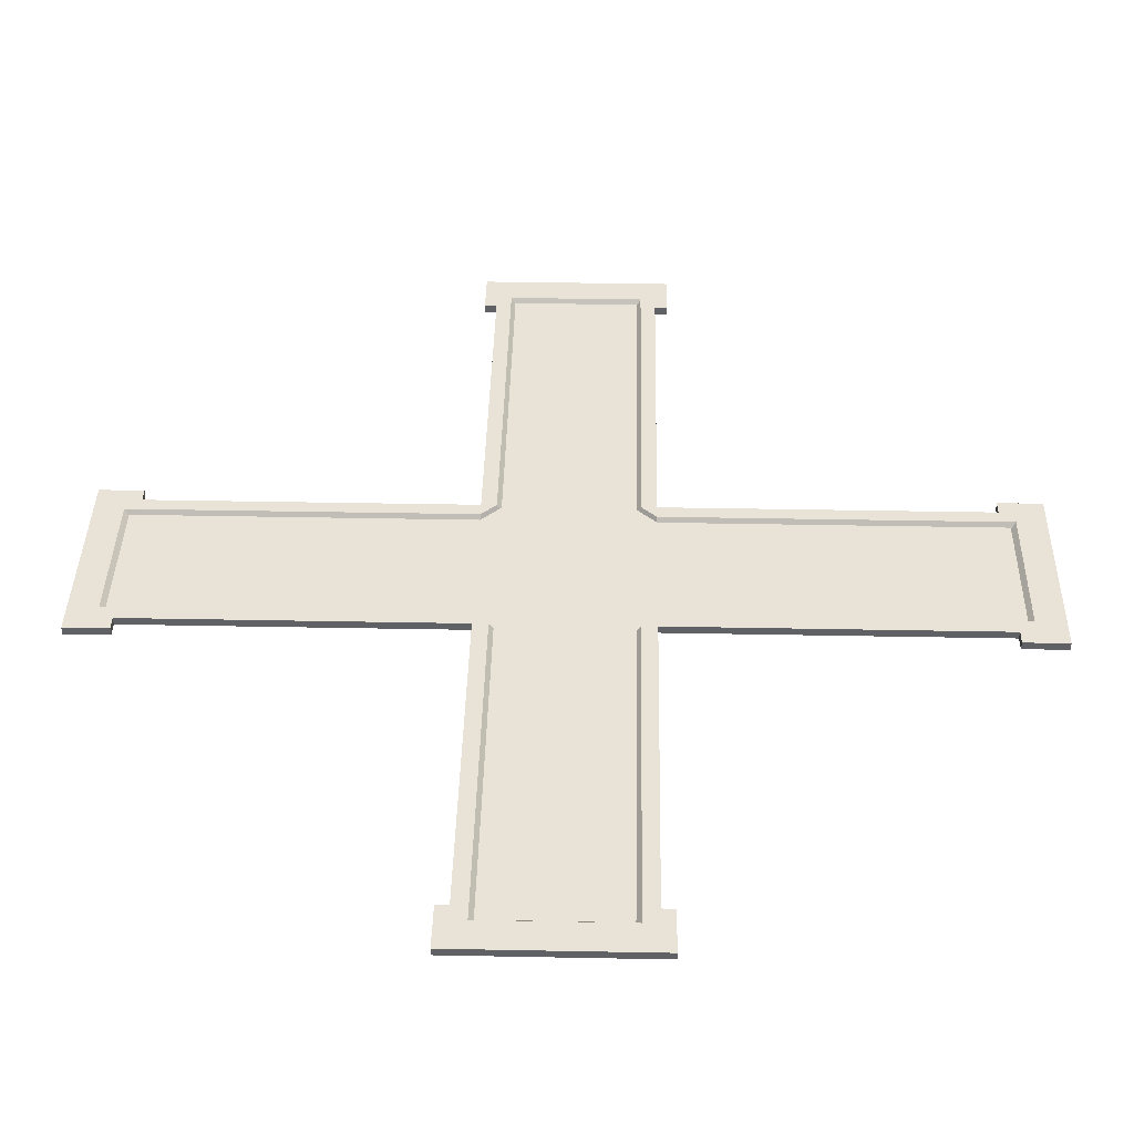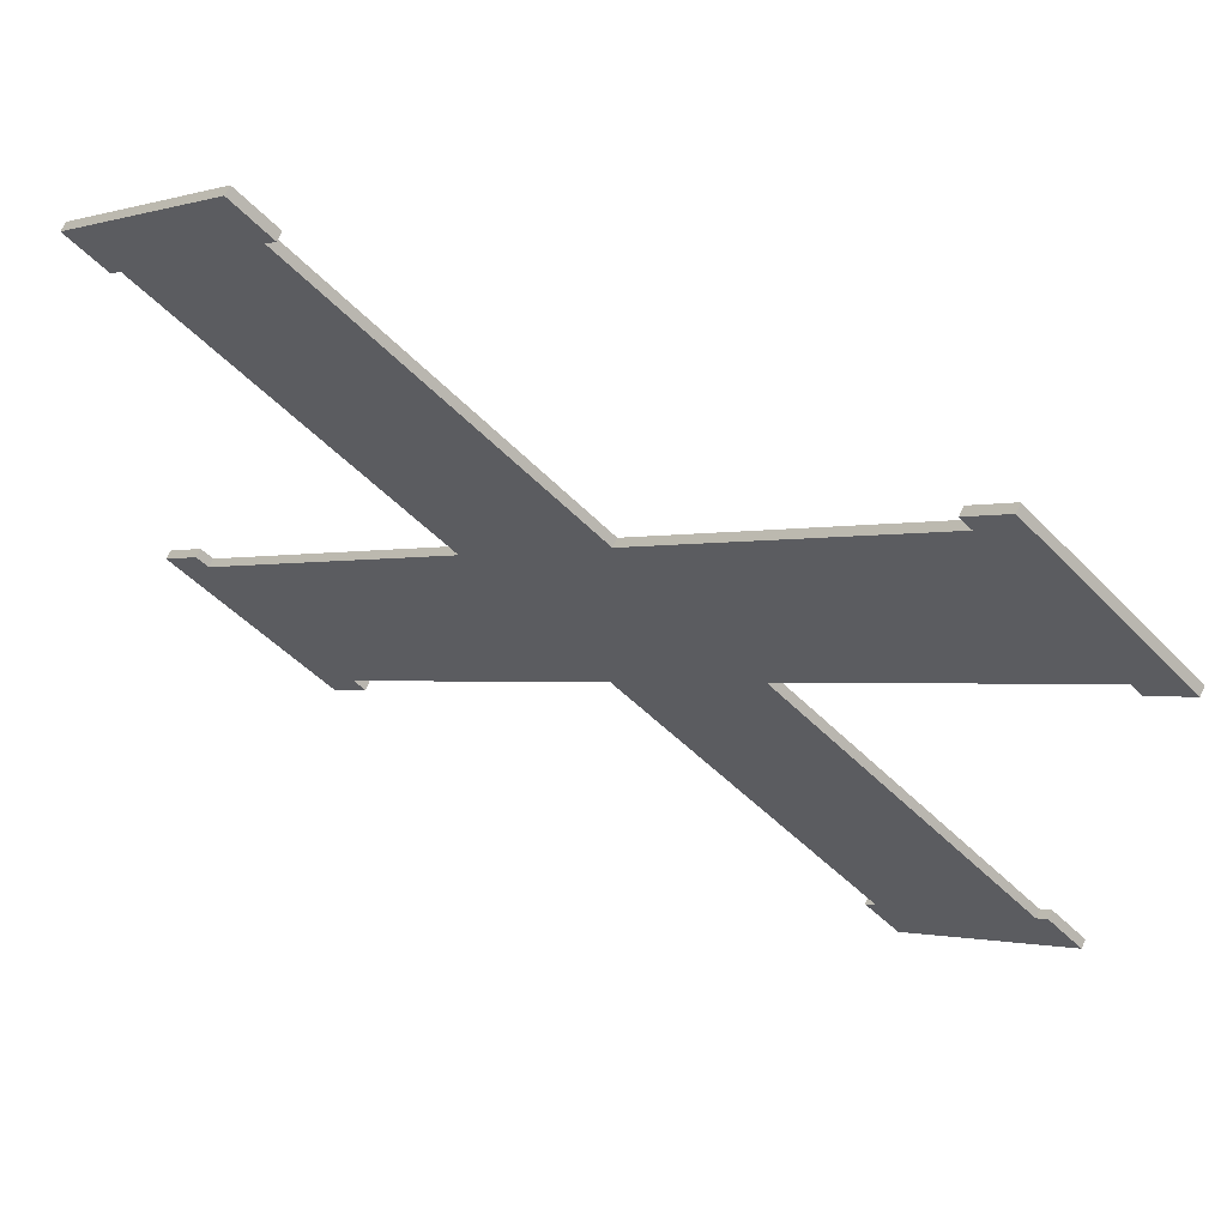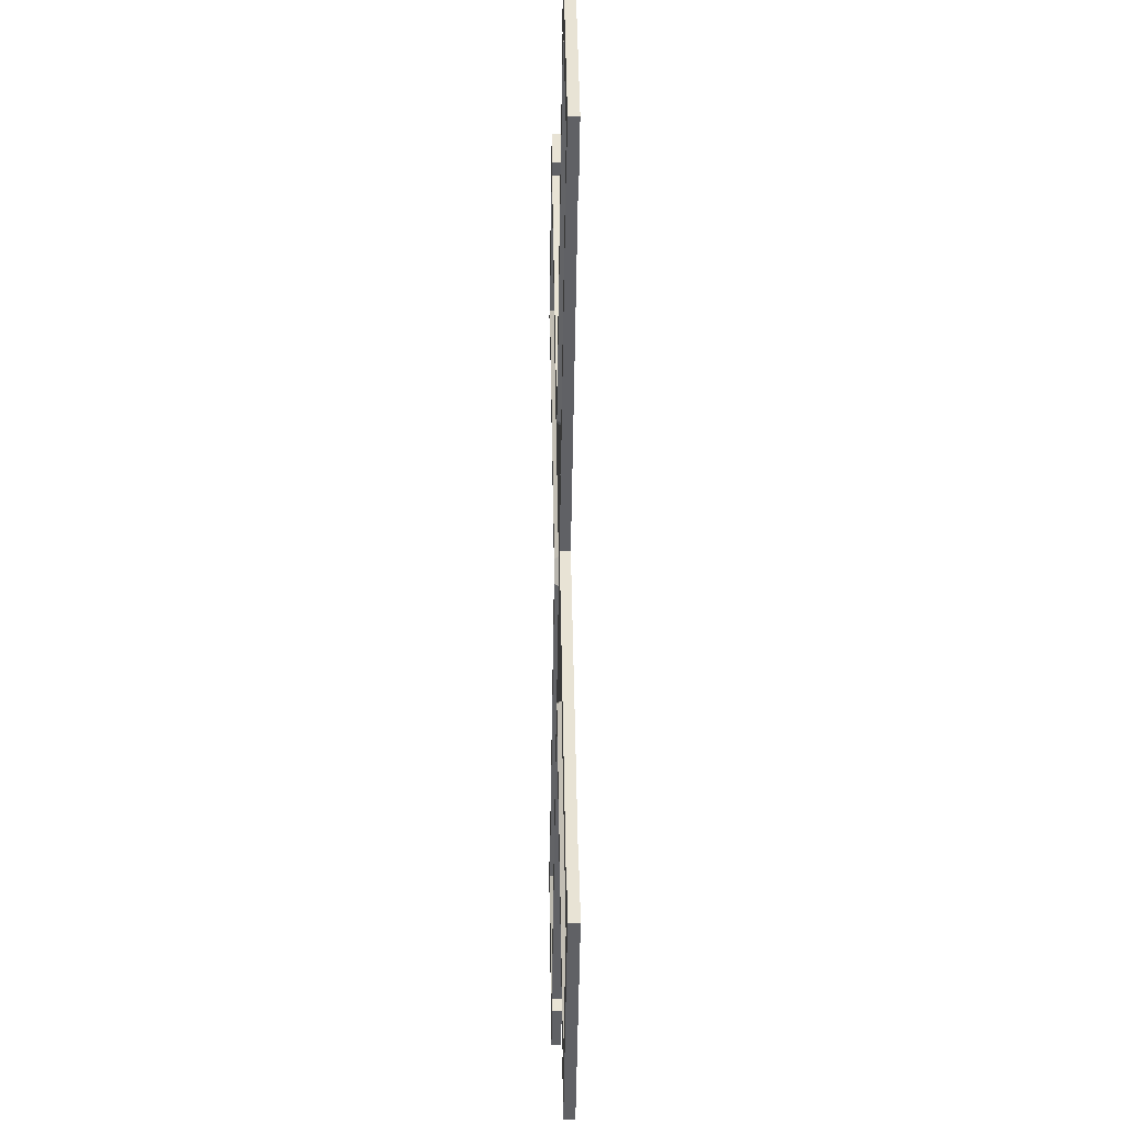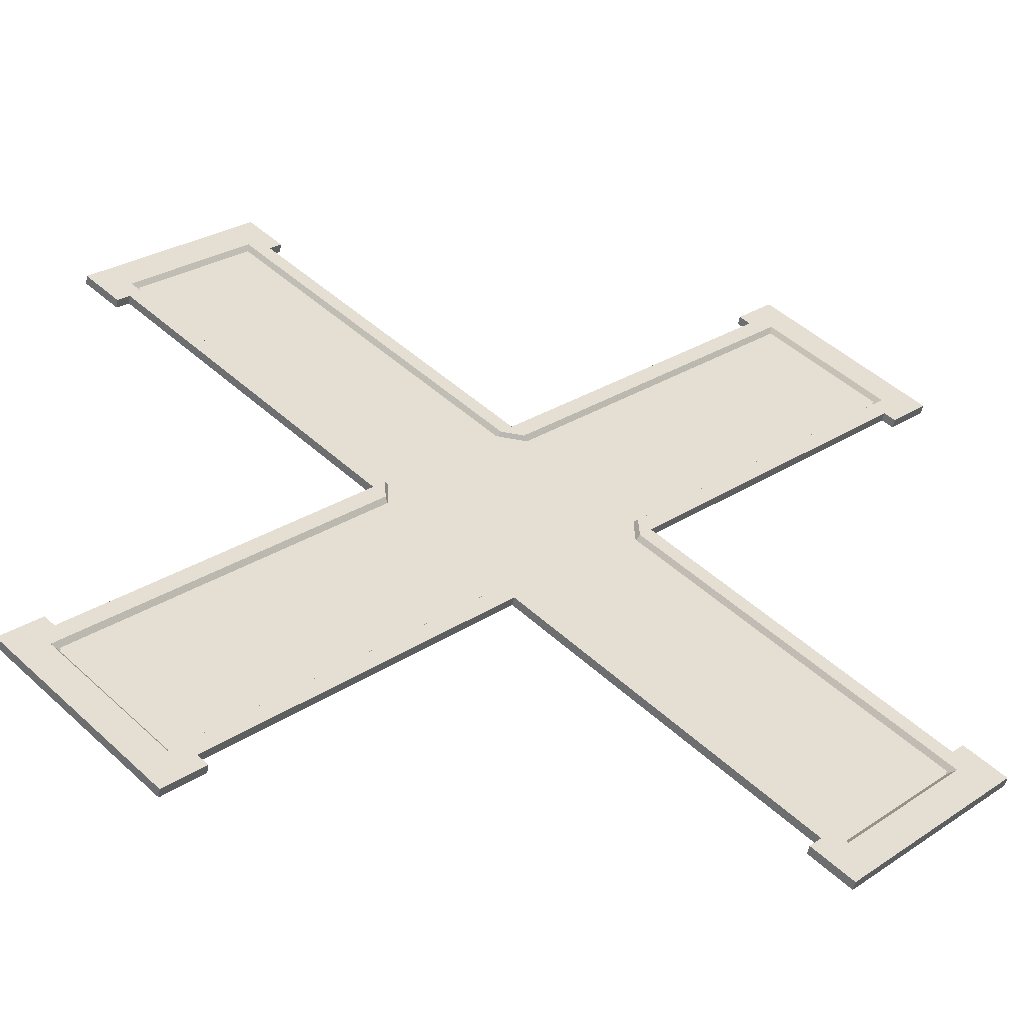
<metadata>
{"format":"obj","ext":"obj","renderer":"f3d","projection":"perspective","resolution":1024,"background":"white","views":[{"elev":41.9,"azim":136.3,"up":"+Y"},{"elev":66.4,"azim":24.5,"up":"+Z"},{"elev":-4.3,"azim":-91.1,"up":"+Z"},{"elev":-52.9,"azim":169.5,"up":"+Z"}]}
</metadata>
<code>
v  0.02596 0.0002339 0.03565
v  0.03081 0.0002339 0.03081
v  0.006331 0.0002339 0.006331
v  0.001489 0.0002339 0.01118
v  0.02671 0.0002339 0.0364
v  0.03156 0.0002339 0.03156
v  0.03565 0.0002339 0.02596
v  0.01118 0.0002339 0.001483
v  0.0364 0.0002339 0.02671
v  -0.03565 0.0002339 -0.02596
v  -0.01118 0.0002339 -0.001483
v  -0.006331 0.0002339 -0.006331
v  -0.03081 0.0002339 -0.03081
v  -0.0364 0.0002339 -0.02671
v  -0.03156 0.0002339 -0.03156
v  -0.02596 0.0002339 -0.03565
v  -0.001483 0.0002339 -0.01118
v  -0.02671 0.0002339 -0.0364
v  6.911e-12 0.0002339 -2.912e-17
v  -0.004845 0.0002339 0.004846
v  0.004848 0.0002339 -0.004848
v  0.006227 0.0002339 -0.006227
v  0.001379 0.0002339 -0.01107
v  -0.006227 0.0002339 0.006227
v  -0.001379 0.0002339 0.01107
v  0.02596 0.0002339 -0.03565
v  0.03081 0.0002339 -0.03081
v  0.02671 0.0002339 -0.0364
v  0.03156 0.0002339 -0.03156
v  0.03565 0.0002339 -0.02596
v  0.01107 0.0002339 -0.001379
v  0.0364 0.0002339 -0.02671
v  -0.03565 0.0002339 0.02596
v  -0.03081 0.0002339 0.03081
v  -0.01107 0.0002339 0.001379
v  -0.0364 0.0002339 0.02671
v  -0.03156 0.0002339 0.03156
v  -0.02596 0.0002339 0.03565
v  -0.02671 0.0002339 0.0364
v  0.02354 -6.191e-07 0.03807
v  0.02687 -6.191e-07 0.04141
v  0.02687 0.0008553 0.04141
v  0.02354 0.0008553 0.03807
v  0.02675 0.0008553 0.03712
v  0.02562 0.0008553 0.03599
v  0.02458 0.0008553 0.03703
v  0.001144 0.0008553 0.01152
v  0.0001038 0.0008553 0.01256
v  0.03194 0.0008553 0.03194
v  0.03414 0.0008553 0.03414
v  0.03414 -6.191e-07 0.03414
v  0.02458 -6.191e-07 0.03703
v  0.03081 -6.191e-07 0.03081
v  0.0001038 -6.191e-07 0.01256
v  0.006331 -6.191e-07 0.006331
v  0.03807 -6.191e-07 0.02354
v  0.03807 0.0008553 0.02354
v  0.04141 0.0008553 0.02687
v  0.04141 -6.191e-07 0.02687
v  0.03703 0.0008553 0.02458
v  0.03599 0.0008553 0.02562
v  0.03712 0.0008553 0.02675
v  0.01152 0.0008553 0.001144
v  0.01256 0.0008553 0.0001038
v  0.03703 -6.191e-07 0.02458
v  0.01256 -6.191e-07 0.0001038
v  -0.03807 -6.191e-07 -0.02354
v  -0.03807 0.0008553 -0.02354
v  -0.04141 0.0008553 -0.02687
v  -0.04141 -6.191e-07 -0.02687
v  -0.03703 0.0008553 -0.02458
v  -0.03599 0.0008553 -0.02562
v  -0.03712 0.0008553 -0.02675
v  -0.01152 0.0008553 -0.001144
v  -0.01256 0.0008553 -0.0001038
v  -0.03194 0.0008553 -0.03194
v  -0.03414 0.0008553 -0.03414
v  -0.03414 -6.191e-07 -0.03414
v  -0.03081 -6.191e-07 -0.03081
v  -0.03703 -6.191e-07 -0.02458
v  -0.01256 -6.191e-07 -0.0001038
v  -0.006331 -6.191e-07 -0.006331
v  -0.02354 -6.191e-07 -0.03807
v  -0.02687 -6.191e-07 -0.04141
v  -0.02687 0.0008553 -0.04141
v  -0.02354 0.0008553 -0.03807
v  -0.02675 0.0008553 -0.03712
v  -0.02562 0.0008553 -0.03599
v  -0.02458 0.0008553 -0.03703
v  -0.001144 0.0008553 -0.01152
v  -0.0001038 0.0008553 -0.01256
v  -0.02458 -6.191e-07 -0.03703
v  -0.0001038 -6.191e-07 -0.01256
v  0.00104 0.0008553 -0.01141
v  -0.00104 0.0008553 0.01141
v  -0.01141 0.0008553 0.00104
v  0.01141 0.0008553 -0.00104
v  0.02354 -6.191e-07 -0.03807
v  0.02354 0.0008553 -0.03807
v  0.02687 0.0008553 -0.04141
v  0.02687 -6.191e-07 -0.04141
v  0.02448 0.0008553 -0.03714
v  0.02562 0.0008553 -0.03599
v  0.02675 0.0008553 -0.03712
v  0.03194 0.0008553 -0.03194
v  0.03414 0.0008553 -0.03414
v  0.03414 -6.191e-07 -0.03414
v  0.03081 -6.191e-07 -0.03081
v  0.02448 -6.191e-07 -0.03714
v  0.006227 -6.191e-07 -0.006227
v  0.03807 -6.191e-07 -0.02354
v  0.04141 -6.191e-07 -0.02687
v  0.04141 0.0008553 -0.02687
v  0.03807 0.0008553 -0.02354
v  0.03712 0.0008553 -0.02675
v  0.03599 0.0008553 -0.02562
v  0.03714 0.0008553 -0.02448
v  0.03714 -6.191e-07 -0.02448
v  -0.03807 -6.191e-07 0.02354
v  -0.04141 -6.191e-07 0.02687
v  -0.04141 0.0008553 0.02687
v  -0.03807 0.0008553 0.02354
v  -0.03712 0.0008553 0.02675
v  -0.03599 0.0008553 0.02562
v  -0.03714 0.0008553 0.02448
v  -0.03194 0.0008553 0.03194
v  -0.03414 0.0008553 0.03414
v  -0.03414 -6.191e-07 0.03414
v  -0.03714 -6.191e-07 0.02448
v  -0.03081 -6.191e-07 0.03081
v  -0.006227 -6.191e-07 0.006227
v  -0.02354 -6.191e-07 0.03807
v  -0.02354 0.0008553 0.03807
v  -0.02687 0.0008553 0.04141
v  -0.02687 -6.191e-07 0.04141
v  -0.02448 0.0008553 0.03714
v  -0.02562 0.0008553 0.03599
v  -0.02675 0.0008553 0.03712
v  -0.02448 -6.191e-07 0.03714
v  0.02596 0.0005032 0.03565
v  0.03081 0.0005032 0.03081
v  0.006331 0.0005032 0.006331
v  0.001489 0.0005032 0.01118
v  0.02671 0.0005032 0.0364
v  0.03156 0.0005032 0.03156
v  0.03565 0.0005032 0.02596
v  0.01118 0.0005032 0.001483
v  0.0364 0.0005032 0.02671
v  -0.03565 0.0005032 -0.02596
v  -0.01118 0.0005032 -0.001483
v  -0.006331 0.0005032 -0.006331
v  -0.03081 0.0005032 -0.03081
v  -0.0364 0.0005032 -0.02671
v  -0.03156 0.0005032 -0.03156
v  -0.02596 0.0005032 -0.03565
v  -0.001483 0.0005032 -0.01118
v  -0.02671 0.0005032 -0.0364
v  6.911e-12 0.0005032 -2.912e-17
v  -0.004845 0.0005032 0.004846
v  0.004848 0.0005032 -0.004848
v  0.006227 0.0005032 -0.006227
v  0.001379 0.0005032 -0.01107
v  -0.006227 0.0005032 0.006227
v  -0.001379 0.0005032 0.01107
v  0.02596 0.0005032 -0.03565
v  0.03081 0.0005032 -0.03081
v  0.02671 0.0005032 -0.0364
v  0.03156 0.0005032 -0.03156
v  0.03565 0.0005032 -0.02596
v  0.01107 0.0005032 -0.001379
v  0.0364 0.0005032 -0.02671
v  -0.03565 0.0005032 0.02596
v  -0.03081 0.0005032 0.03081
v  -0.01107 0.0005032 0.001379
v  -0.0364 0.0005032 0.02671
v  -0.03156 0.0005032 0.03156
v  -0.02596 0.0005032 0.03565
v  -0.02671 0.0005032 0.0364
g meshes[0]
f 1 2 3
f 3 4 1
f 5 6 2
f 2 1 5
f 7 8 3
f 3 2 7
f 9 7 2
f 2 6 9
f 10 11 12
f 12 13 10
f 14 10 13
f 13 15 14
f 16 13 12
f 12 17 16
f 18 15 13
f 13 16 18
f 19 20 4
f 4 3 19
f 21 19 3
f 3 8 21
f 17 21 22
f 22 23 17
f 4 20 24
f 24 25 4
f 26 23 22
f 22 27 26
f 28 26 27
f 27 29 28
f 30 27 22
f 22 31 30
f 32 29 27
f 27 30 32
f 33 34 24
f 24 35 33
f 36 37 34
f 34 33 36
f 38 25 24
f 24 34 38
f 39 38 34
f 34 37 39
f 17 12 19
f 19 21 17
f 12 11 20
f 20 19 12
f 22 21 8
f 8 31 22
f 24 20 11
f 11 35 24
f 40 41 42
f 42 43 40
f 43 42 44
f 44 45 43
f 43 45 46
f 45 44 5
f 5 1 45
f 47 45 1
f 1 4 47
f 48 46 45
f 45 47 48
f 44 49 6
f 6 5 44
f 42 50 49
f 49 44 42
f 41 51 50
f 50 42 41
f 40 52 53
f 53 51 40
f 40 51 41
f 54 55 53
f 53 52 54
f 46 48 54
f 54 52 46
f 43 46 52
f 52 40 43
f 56 57 58
f 58 59 56
f 57 60 61
f 61 62 57
f 57 62 58
f 61 7 9
f 9 62 61
f 63 8 7
f 7 61 63
f 64 63 61
f 61 60 64
f 62 9 6
f 6 49 62
f 58 62 49
f 49 50 58
f 59 58 50
f 50 51 59
f 56 59 51
f 51 53 56
f 56 53 65
f 66 65 53
f 53 55 66
f 60 65 66
f 66 64 60
f 57 56 65
f 65 60 57
f 67 68 69
f 69 70 67
f 68 71 72
f 72 73 68
f 68 73 69
f 72 10 14
f 14 73 72
f 74 11 10
f 10 72 74
f 75 74 72
f 72 71 75
f 73 14 15
f 15 76 73
f 69 73 76
f 76 77 69
f 70 69 77
f 77 78 70
f 67 70 78
f 78 79 67
f 67 79 80
f 81 80 79
f 79 82 81
f 71 80 81
f 81 75 71
f 68 67 80
f 80 71 68
f 83 84 85
f 85 86 83
f 86 85 87
f 87 88 86
f 86 88 89
f 88 87 18
f 18 16 88
f 90 88 16
f 16 17 90
f 91 89 88
f 88 90 91
f 87 76 15
f 15 18 87
f 85 77 76
f 76 87 85
f 84 78 77
f 77 85 84
f 83 92 79
f 79 78 83
f 83 78 84
f 93 82 79
f 79 92 93
f 89 91 93
f 93 92 89
f 86 89 92
f 92 83 86
f 81 82 55
f 55 54 81
f 82 93 66
f 66 55 82
f 94 90 17
f 17 23 94
f 47 4 25
f 25 95 47
f 35 11 74
f 74 96 35
f 63 97 31
f 31 8 63
f 96 74 75
f 90 94 91
f 97 63 64
f 47 95 48
f 98 99 100
f 100 101 98
f 99 102 103
f 103 104 99
f 99 104 100
f 103 26 28
f 28 104 103
f 94 23 26
f 26 103 94
f 91 94 103
f 103 102 91
f 104 28 29
f 29 105 104
f 100 104 105
f 105 106 100
f 101 100 106
f 106 107 101
f 98 101 107
f 107 108 98
f 98 108 109
f 93 109 108
f 108 110 93
f 102 109 93
f 93 91 102
f 99 98 109
f 109 102 99
f 111 112 113
f 113 114 111
f 114 113 115
f 115 116 114
f 114 116 117
f 116 115 32
f 32 30 116
f 97 116 30
f 30 31 97
f 64 117 116
f 116 97 64
f 115 105 29
f 29 32 115
f 113 106 105
f 105 115 113
f 112 107 106
f 106 113 112
f 111 118 108
f 108 107 111
f 111 107 112
f 66 110 108
f 108 118 66
f 117 64 66
f 66 118 117
f 114 117 118
f 118 111 114
f 119 120 121
f 121 122 119
f 122 121 123
f 123 124 122
f 122 124 125
f 124 123 36
f 36 33 124
f 96 124 33
f 33 35 96
f 75 125 124
f 124 96 75
f 123 126 37
f 37 36 123
f 121 127 126
f 126 123 121
f 120 128 127
f 127 121 120
f 119 129 130
f 130 128 119
f 119 128 120
f 81 131 130
f 130 129 81
f 125 75 81
f 81 129 125
f 122 125 129
f 129 119 122
f 132 133 134
f 134 135 132
f 133 136 137
f 137 138 133
f 133 138 134
f 137 38 39
f 39 138 137
f 95 25 38
f 38 137 95
f 48 95 137
f 137 136 48
f 138 39 37
f 37 126 138
f 134 138 126
f 126 127 134
f 135 134 127
f 127 128 135
f 132 135 128
f 128 130 132
f 132 130 139
f 54 139 130
f 130 131 54
f 136 139 54
f 54 48 136
f 133 132 139
f 139 136 133
g meshes[1]
f 140 141 142
f 142 143 140
f 144 145 141
f 141 140 144
f 146 147 142
f 142 141 146
f 148 146 141
f 141 145 148
f 149 150 151
f 151 152 149
f 153 149 152
f 152 154 153
f 155 152 151
f 151 156 155
f 157 154 152
f 152 155 157
f 158 159 143
f 143 142 158
f 160 158 142
f 142 147 160
f 156 160 161
f 161 162 156
f 143 159 163
f 163 164 143
f 165 162 161
f 161 166 165
f 167 165 166
f 166 168 167
f 169 166 161
f 161 170 169
f 171 168 166
f 166 169 171
f 172 173 163
f 163 174 172
f 175 176 173
f 173 172 175
f 177 164 163
f 163 173 177
f 178 177 173
f 173 176 178
f 156 151 158
f 158 160 156
f 151 150 159
f 159 158 151
f 161 160 147
f 147 170 161
f 163 159 150
f 150 174 163

</code>
